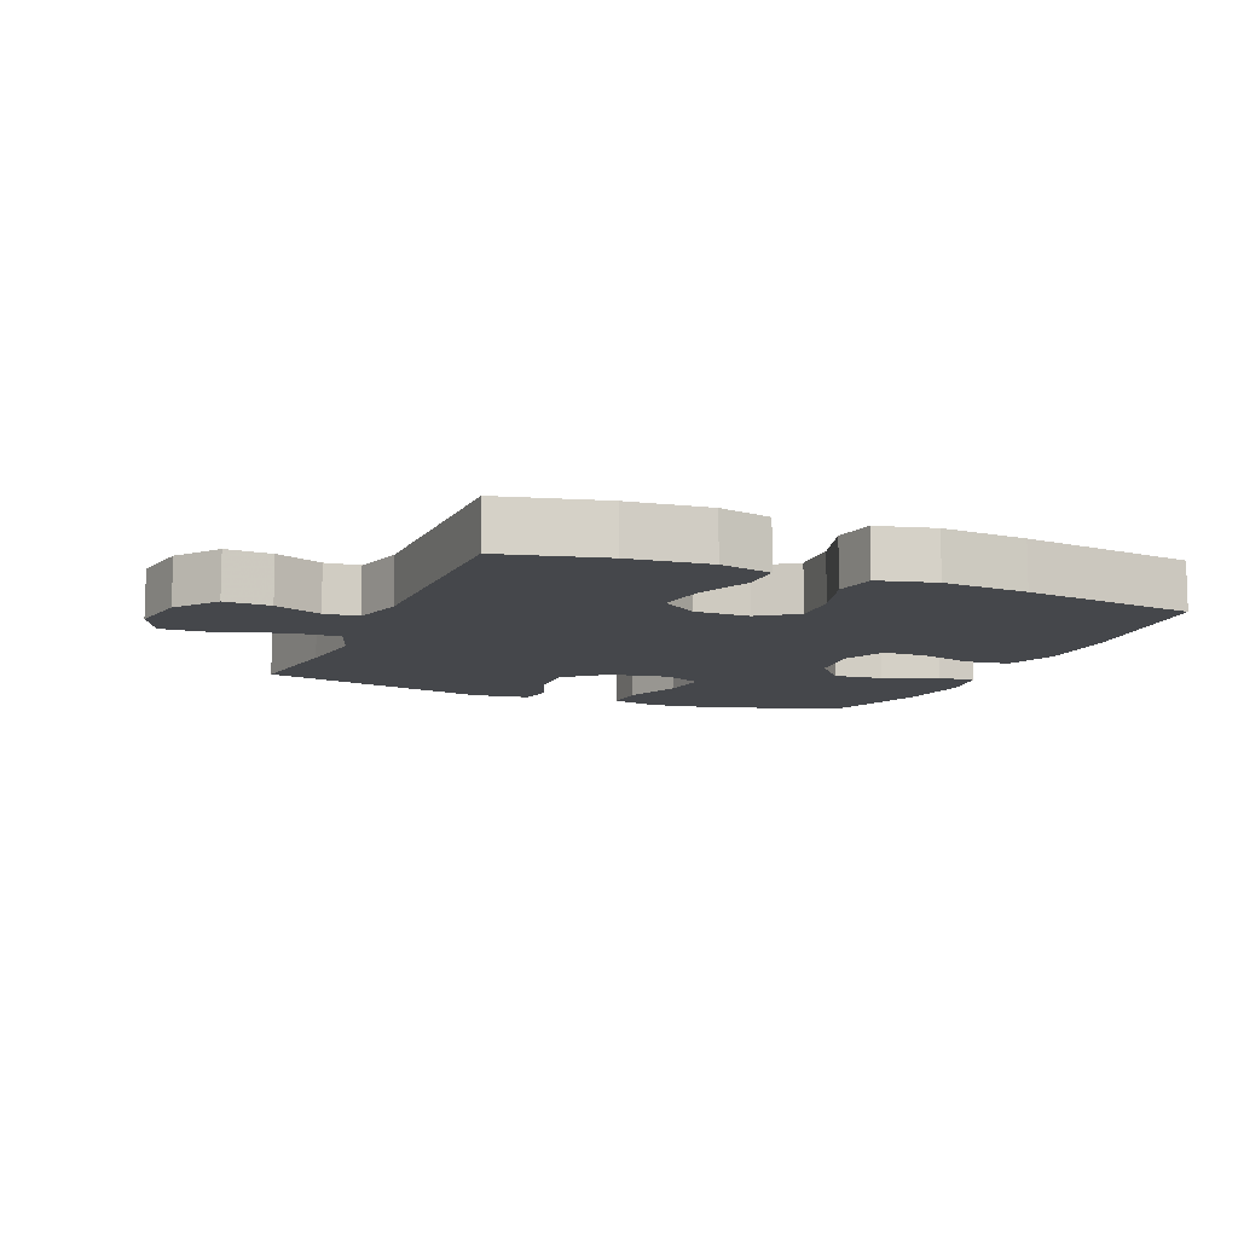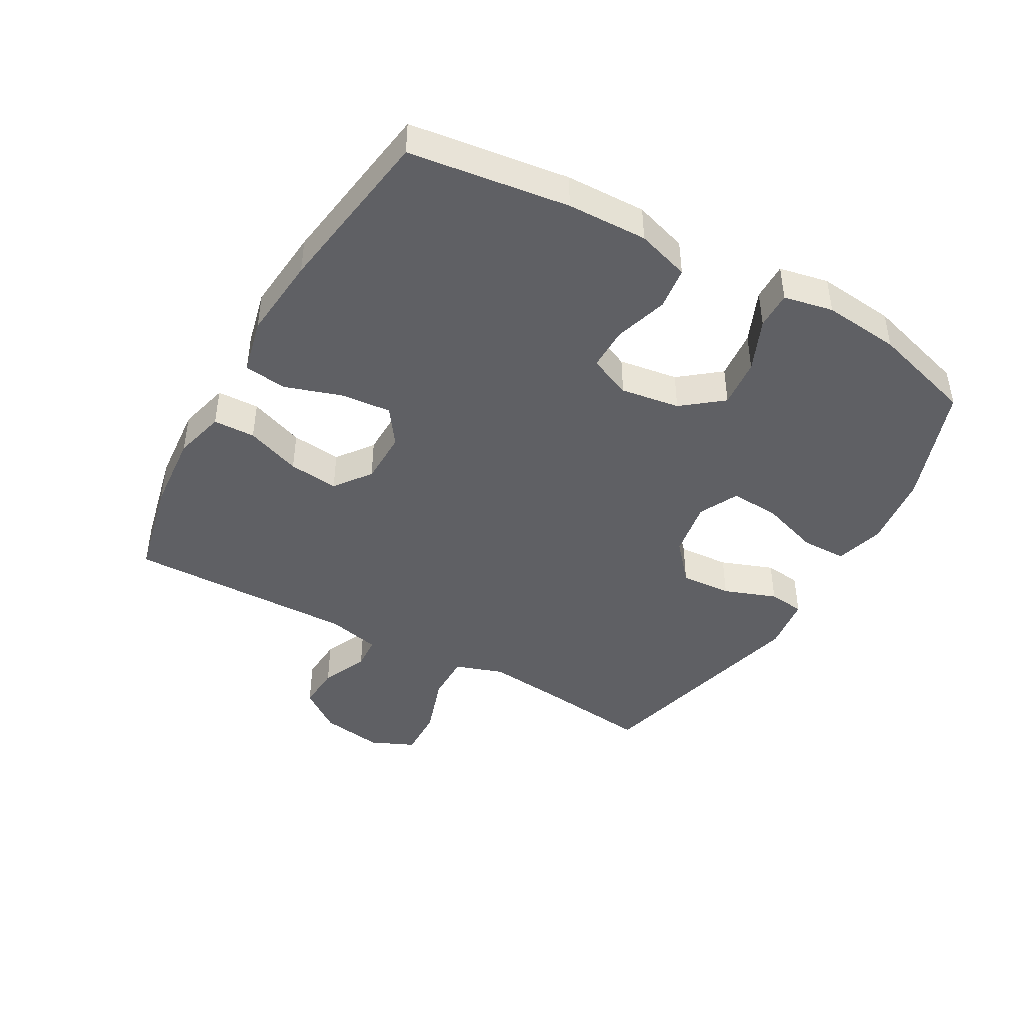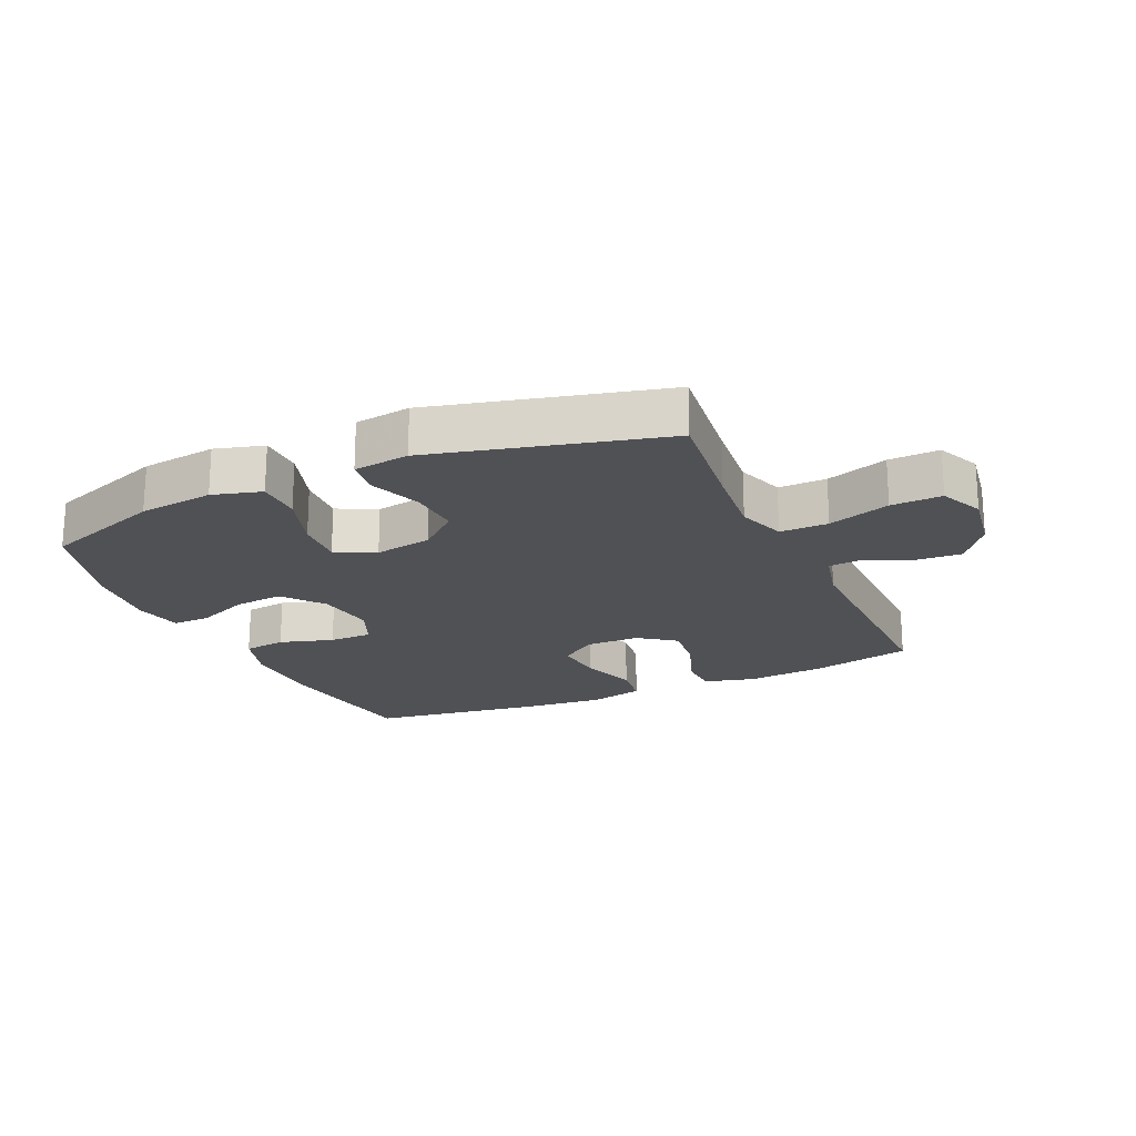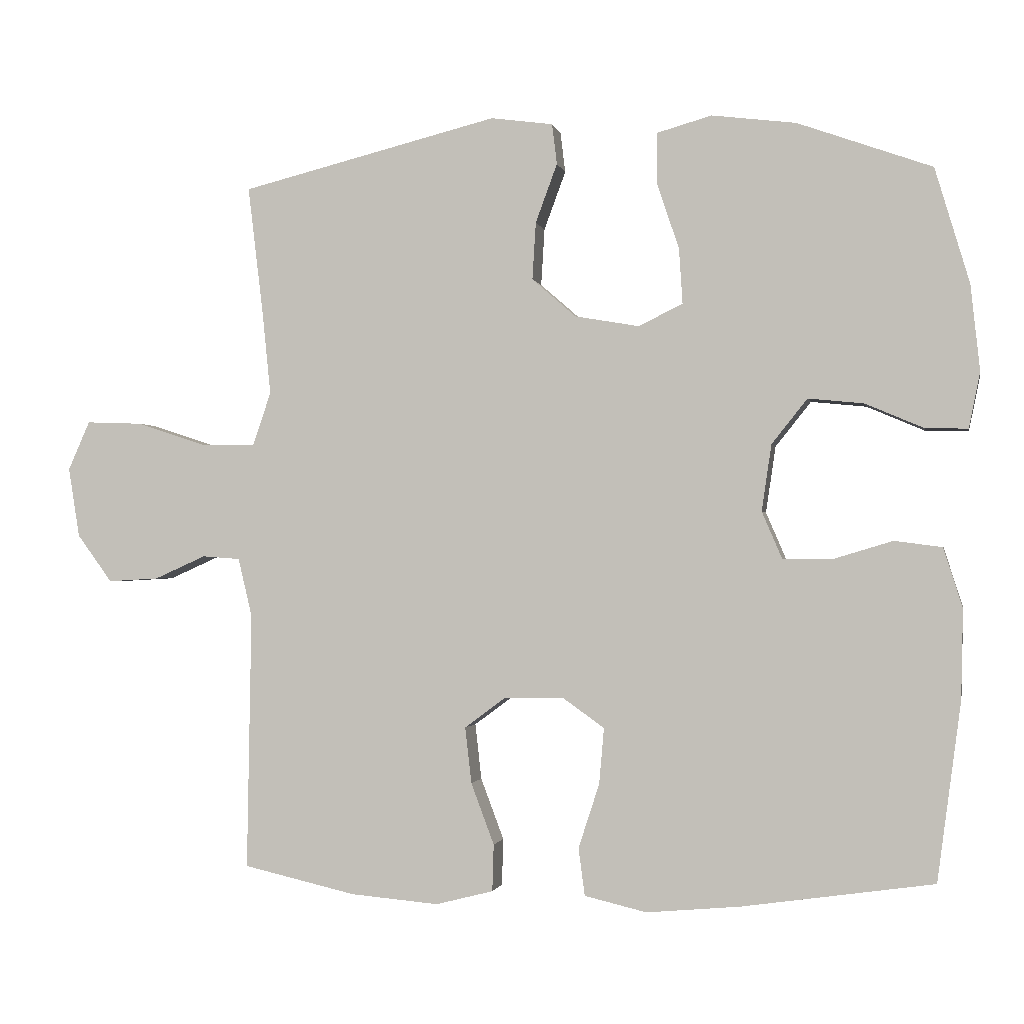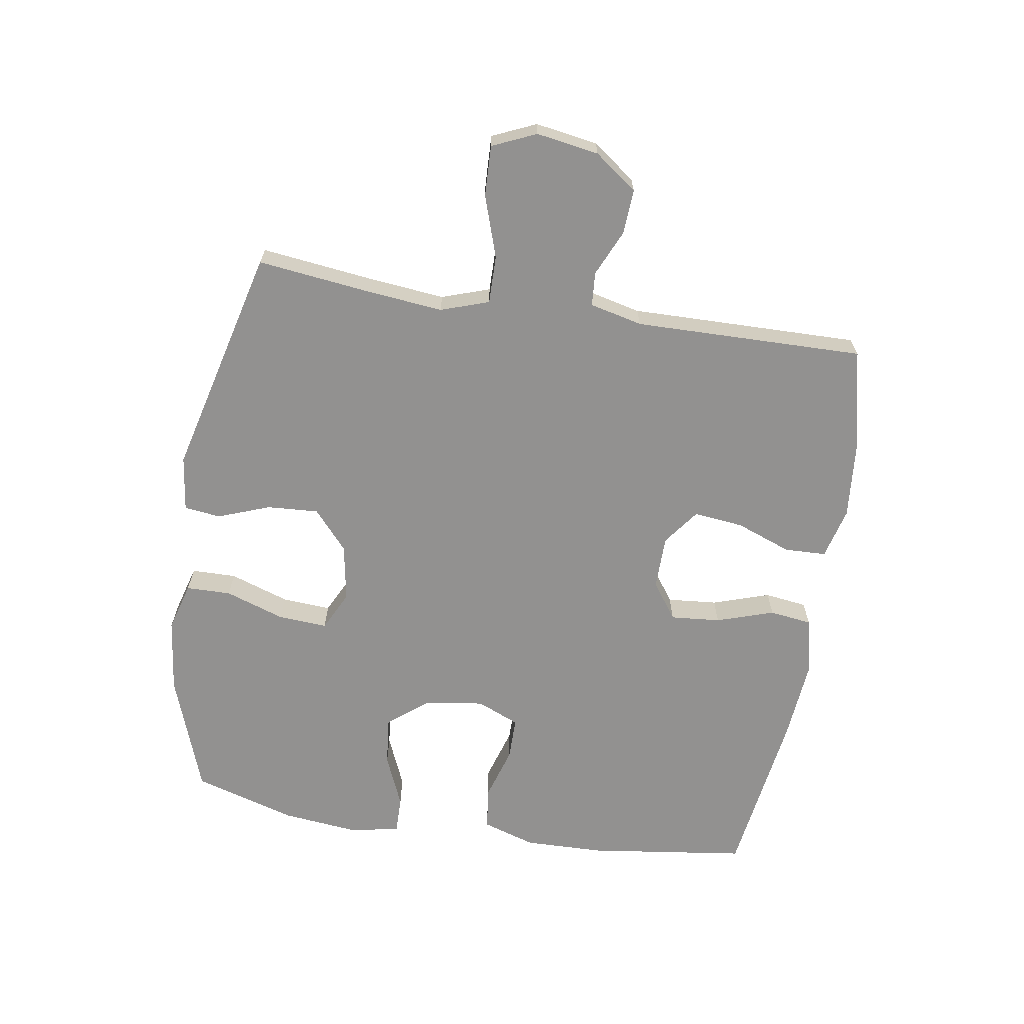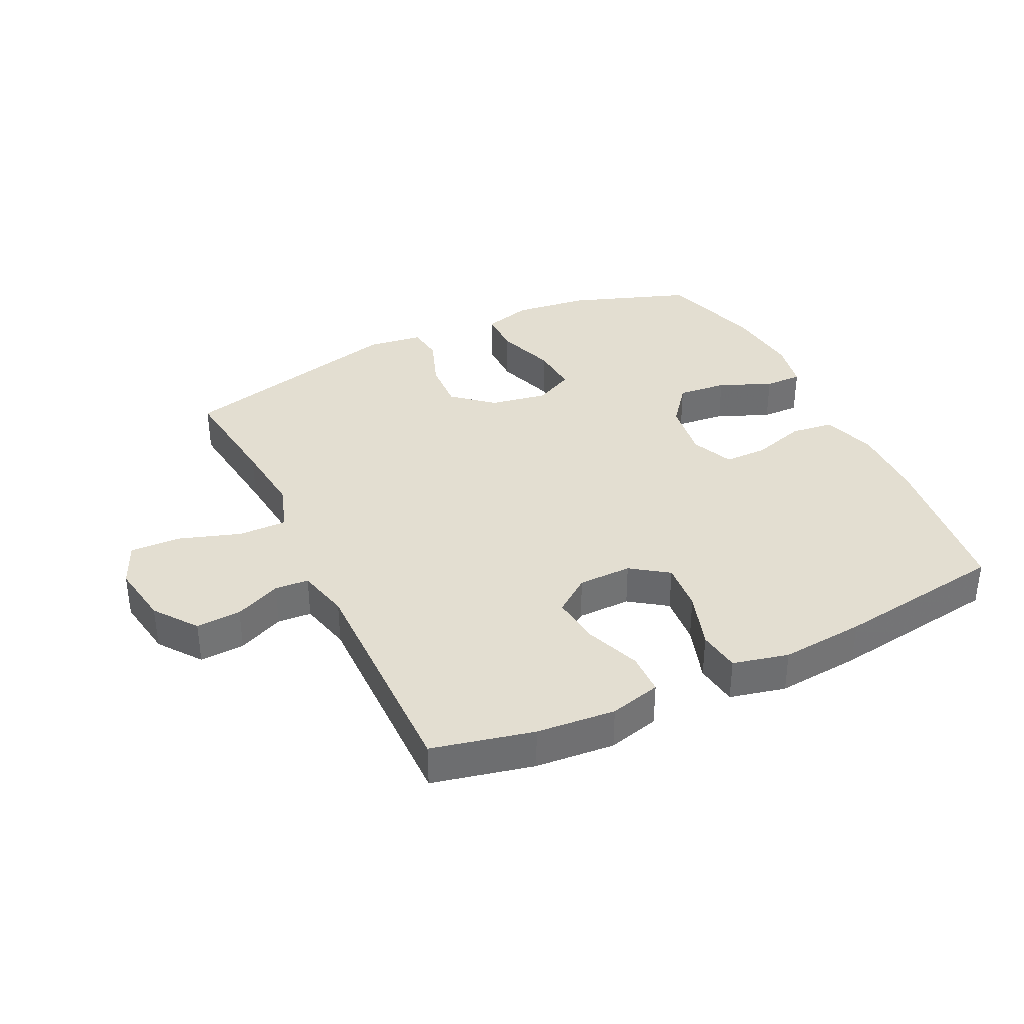
<metadata>
{"format":"obj","ext":"obj","renderer":"f3d","projection":"perspective","resolution":1024,"background":"white","views":[{"elev":-10.2,"azim":157.6,"up":"+Y"},{"elev":-43.8,"azim":-119.5,"up":"+Y"},{"elev":-20.2,"azim":24.3,"up":"+Y"},{"elev":-1.3,"azim":-168.8,"up":"+Z"},{"elev":-66.1,"azim":80.9,"up":"+Y"},{"elev":36.1,"azim":154.1,"up":"+Y"}]}
</metadata>
<code>
v 0.5 0.07 0.5
v 0.478 0.07 0.316
v 0.466 0.07 0.197
v 0.492 0.07 0.12
v 0.569 0.07 0.121
v 0.668 0.07 0.154
v 0.749 0.07 0.157
v 0.78 0.07 0.087
v 0.764 0.07 -0.013
v 0.714 0.07 -0.081
v 0.642 0.07 -0.077
v 0.568 0.07 -0.044
v 0.514 0.07 -0.048
v 0.494 0.07 -0.132
v 0.5 0.07 -0.5
v 0.339 0.07 -0.537
v 0.213 0.07 -0.548
v 0.131 0.07 -0.527
v 0.129 0.07 -0.46
v 0.162 0.07 -0.372
v 0.171 0.07 -0.292
v 0.113 0.07 -0.249
v 0.027 0.07 -0.248
v -0.032 0.07 -0.29
v -0.025 0.07 -0.37
v 0.005 0.07 -0.462
v -0.004 0.07 -0.53
v -0.093 0.07 -0.551
v -0.227 0.07 -0.539
v -0.5 0.07 -0.5
v -0.534 0.07 -0.245
v -0.537 0.07 -0.117
v -0.51 0.07 -0.032
v -0.442 0.07 -0.023
v -0.356 0.07 -0.049
v -0.287 0.07 -0.049
v -0.258 0.07 0.019
v -0.272 0.07 0.114
v -0.323 0.07 0.178
v -0.402 0.07 0.17
v -0.486 0.07 0.134
v -0.546 0.07 0.133
v -0.562 0.07 0.212
v -0.549 0.07 0.335
v -0.5 0.07 0.5
v -0.308 0.07 0.569
v -0.188 0.07 0.584
v -0.11 0.07 0.562
v -0.109 0.07 0.49
v -0.141 0.07 0.395
v -0.146 0.07 0.316
v -0.083 0.07 0.285
v 0.009 0.07 0.301
v 0.072 0.07 0.356
v 0.067 0.07 0.438
v 0.036 0.07 0.522
v 0.043 0.07 0.58
v 0.132 0.07 0.592
v 0.5 0 0.5
v 0.478 0 0.316
v 0.466 0 0.197
v 0.492 0 0.12
v 0.569 0 0.121
v 0.668 0 0.154
v 0.749 0 0.157
v 0.78 0 0.087
v 0.764 0 -0.013
v 0.714 0 -0.081
v 0.642 0 -0.077
v 0.568 0 -0.044
v 0.514 0 -0.048
v 0.494 0 -0.132
v 0.5 0 -0.5
v 0.339 0 -0.537
v 0.213 0 -0.548
v 0.131 0 -0.527
v 0.129 0 -0.46
v 0.162 0 -0.372
v 0.171 0 -0.292
v 0.113 0 -0.249
v 0.027 0 -0.248
v -0.032 0 -0.29
v -0.025 0 -0.37
v 0.005 0 -0.462
v -0.004 0 -0.53
v -0.093 0 -0.551
v -0.227 0 -0.539
v -0.5 0 -0.5
v -0.534 0 -0.245
v -0.537 0 -0.117
v -0.51 0 -0.032
v -0.442 0 -0.023
v -0.356 0 -0.049
v -0.287 0 -0.049
v -0.258 0 0.019
v -0.272 0 0.114
v -0.323 0 0.178
v -0.402 0 0.17
v -0.486 0 0.134
v -0.546 0 0.133
v -0.562 0 0.212
v -0.549 0 0.335
v -0.5 0 0.5
v -0.308 0 0.569
v -0.188 0 0.584
v -0.11 0 0.562
v -0.109 0 0.49
v -0.141 0 0.395
v -0.146 0 0.316
v -0.083 0 0.285
v 0.009 0 0.301
v 0.072 0 0.356
v 0.067 0 0.438
v 0.036 0 0.522
v 0.043 0 0.58
v 0.132 0 0.592
f 58 1 2
f 57 58 2
f 56 57 2
f 55 56 2
f 54 55 2 3
f 53 54 3 4
f 52 53 4
f 48 49 50
f 47 48 50
f 46 47 50
f 45 46 50
f 44 45 50
f 43 44 50
f 42 43 50
f 41 42 50
f 40 41 50
f 39 40 50 51
f 38 39 51 52
f 33 34 35
f 32 33 35
f 31 32 35
f 30 31 35
f 29 30 35
f 28 29 35
f 27 28 35
f 26 27 35
f 25 26 35
f 24 25 35 36
f 23 24 36 37
f 18 19 20
f 17 18 20
f 16 17 20
f 15 16 20
f 14 15 20
f 13 14 20 21
f 10 11 12
f 9 10 12
f 8 9 12
f 7 8 12
f 6 7 12
f 5 6 12
f 4 5 12 13
f 52 4 13
f 38 52 13
f 37 38 13
f 23 37 13
f 22 23 13
f 13 21 22
f 60 59 116
f 60 116 115
f 60 115 114
f 60 114 113
f 61 60 113 112
f 62 61 112 111
f 62 111 110
f 108 107 106
f 108 106 105
f 108 105 104
f 108 104 103
f 108 103 102
f 108 102 101
f 108 101 100
f 108 100 99
f 108 99 98
f 109 108 98 97
f 110 109 97 96
f 93 92 91
f 93 91 90
f 93 90 89
f 93 89 88
f 93 88 87
f 93 87 86
f 93 86 85
f 93 85 84
f 93 84 83
f 94 93 83 82
f 95 94 82 81
f 78 77 76
f 78 76 75
f 78 75 74
f 78 74 73
f 78 73 72
f 79 78 72 71
f 70 69 68
f 70 68 67
f 70 67 66
f 70 66 65
f 70 65 64
f 70 64 63
f 71 70 63 62
f 71 62 110
f 71 110 96
f 71 96 95
f 71 95 81
f 71 81 80
f 80 79 71
f 1 59 60 2
f 2 60 61 3
f 3 61 62 4
f 4 62 63 5
f 5 63 64 6
f 6 64 65 7
f 7 65 66 8
f 8 66 67 9
f 9 67 68 10
f 10 68 69 11
f 11 69 70 12
f 12 70 71 13
f 13 71 72 14
f 14 72 73 15
f 15 73 74 16
f 16 74 75 17
f 17 75 76 18
f 18 76 77 19
f 19 77 78 20
f 20 78 79 21
f 21 79 80 22
f 22 80 81 23
f 23 81 82 24
f 24 82 83 25
f 25 83 84 26
f 26 84 85 27
f 27 85 86 28
f 28 86 87 29
f 29 87 88 30
f 30 88 89 31
f 31 89 90 32
f 32 90 91 33
f 33 91 92 34
f 34 92 93 35
f 35 93 94 36
f 36 94 95 37
f 37 95 96 38
f 38 96 97 39
f 39 97 98 40
f 40 98 99 41
f 41 99 100 42
f 42 100 101 43
f 43 101 102 44
f 44 102 103 45
f 45 103 104 46
f 46 104 105 47
f 47 105 106 48
f 48 106 107 49
f 49 107 108 50
f 50 108 109 51
f 51 109 110 52
f 52 110 111 53
f 53 111 112 54
f 54 112 113 55
f 55 113 114 56
f 56 114 115 57
f 57 115 116 58
f 58 116 59 1

</code>
